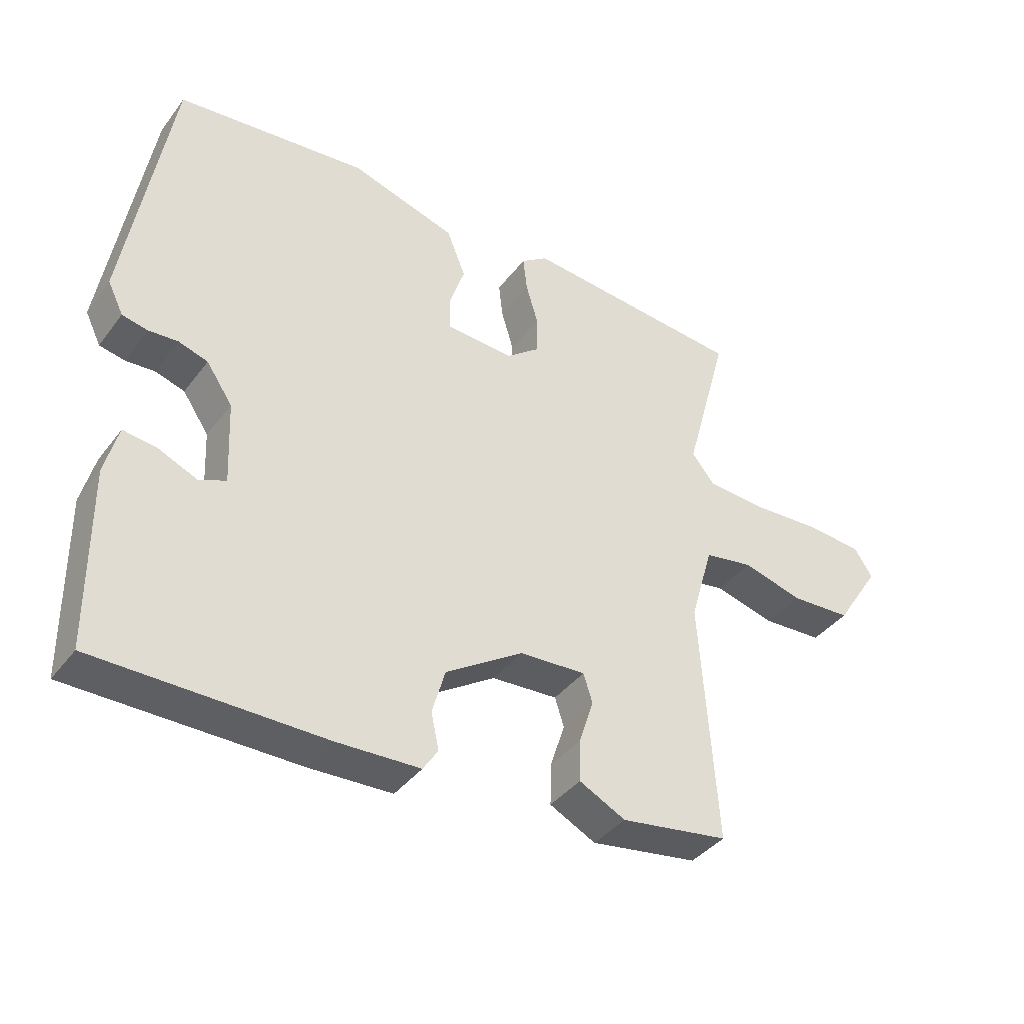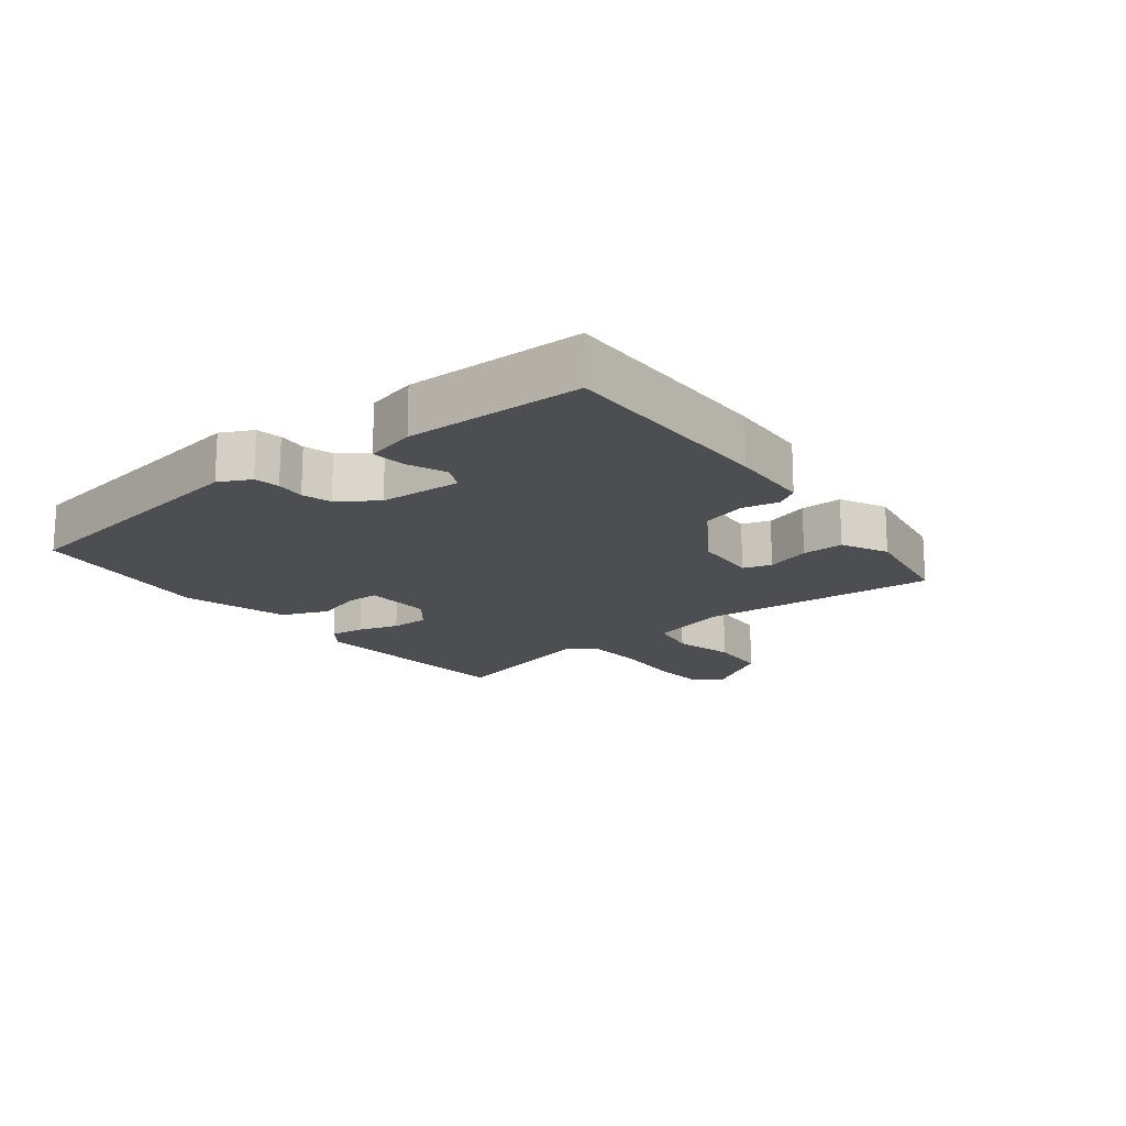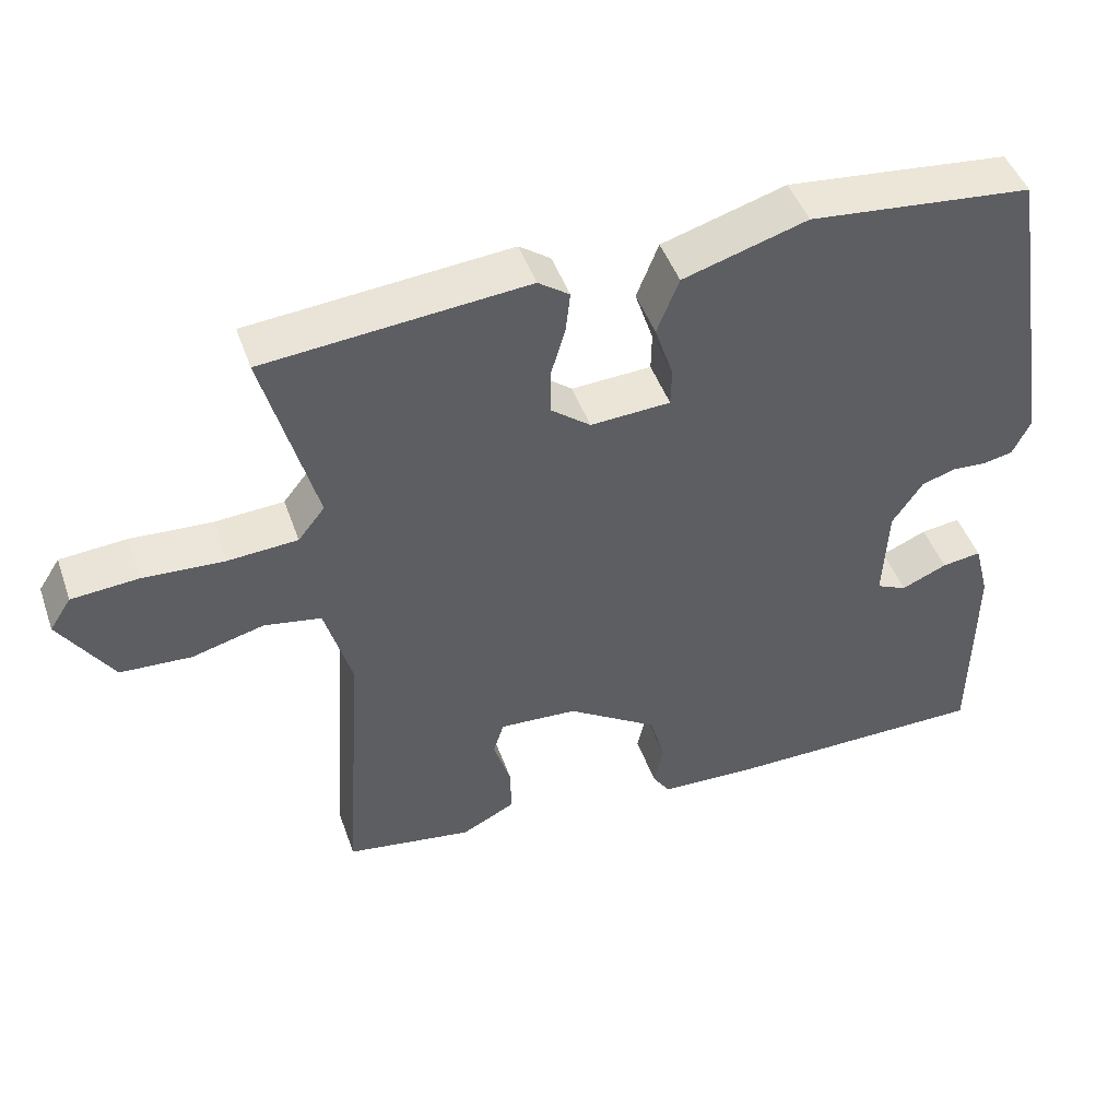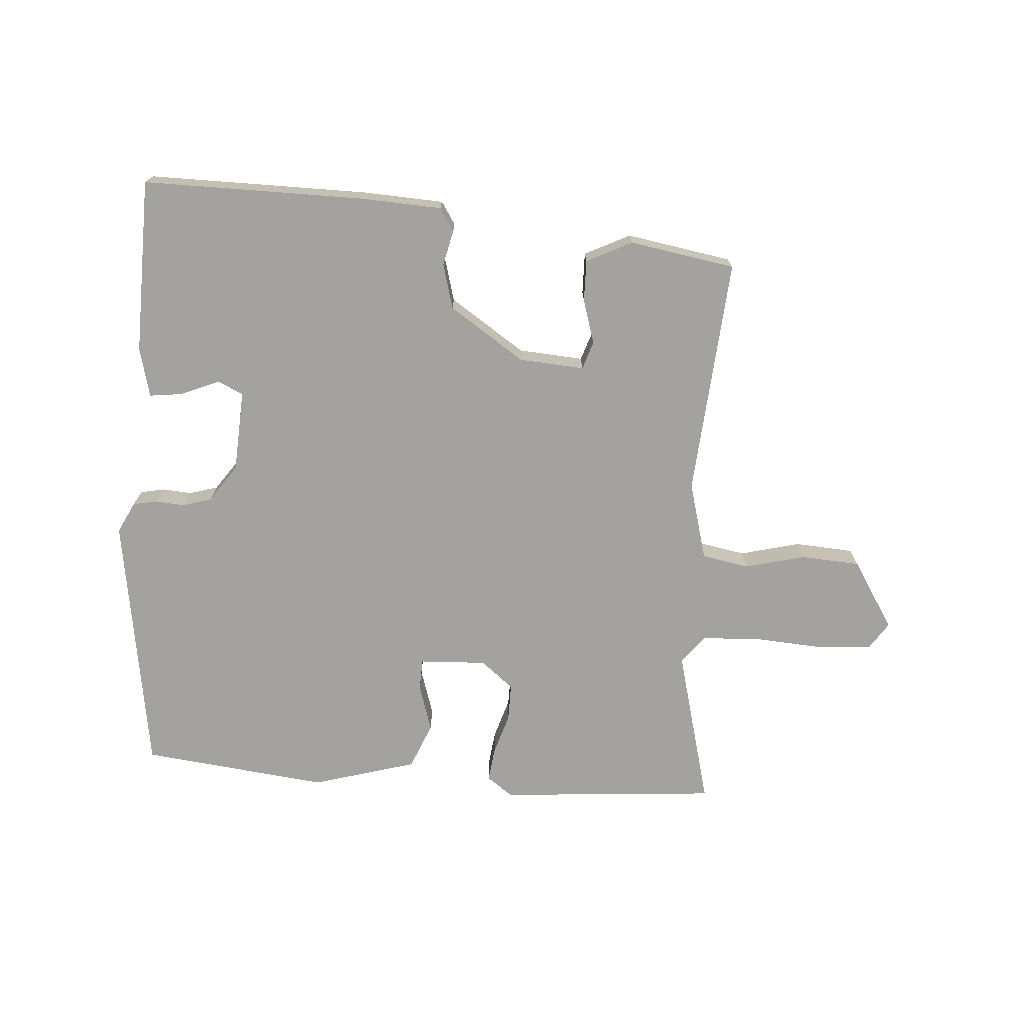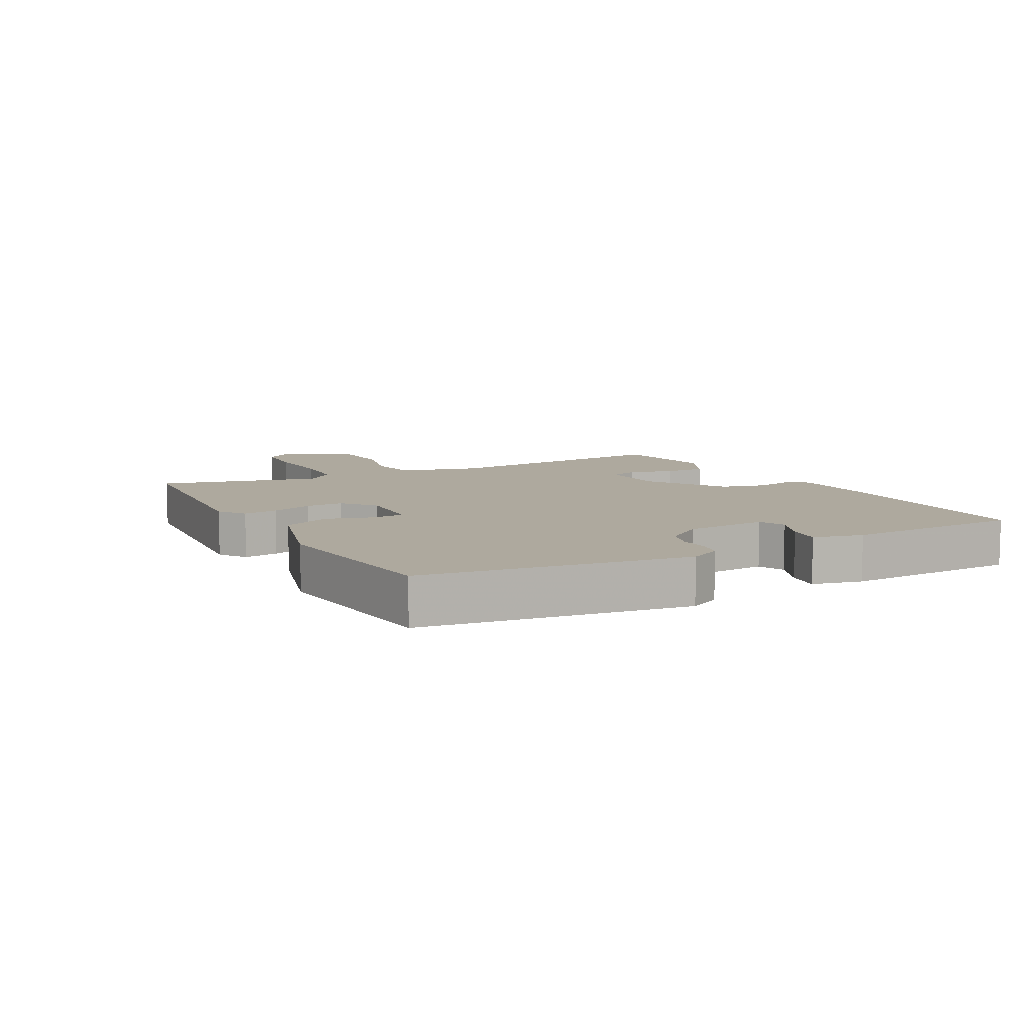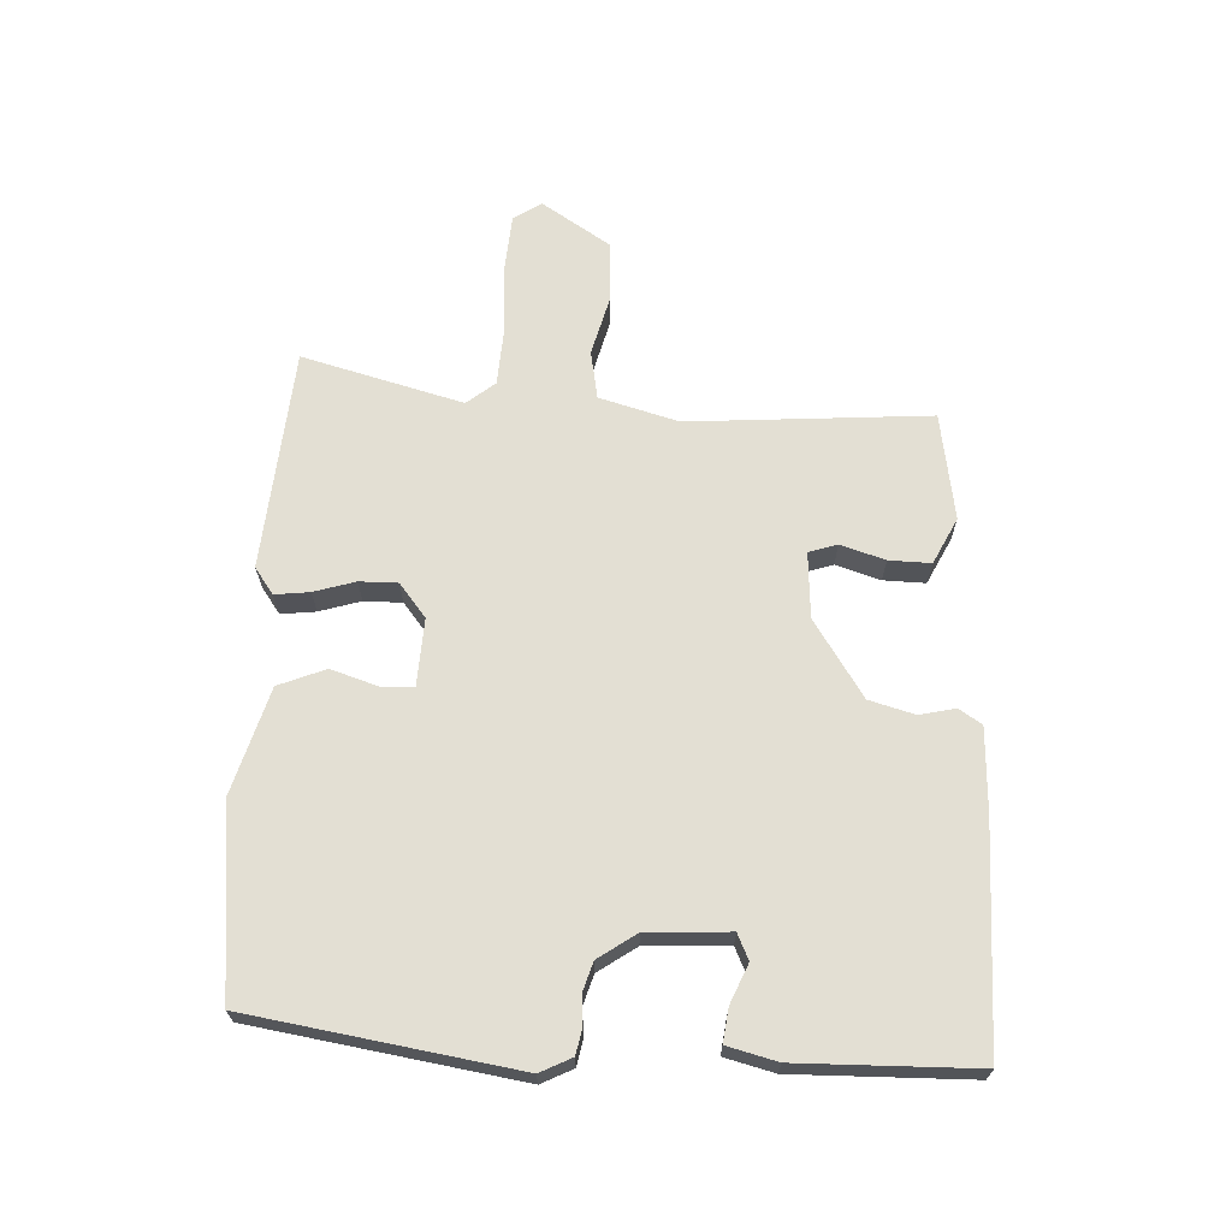
<metadata>
{"format":"obj","ext":"obj","renderer":"f3d","projection":"perspective","resolution":1024,"background":"white","views":[{"elev":-39.3,"azim":146.9,"up":"+Z"},{"elev":-17.1,"azim":127.4,"up":"+Y"},{"elev":46.5,"azim":-19.0,"up":"+Z"},{"elev":-72.5,"azim":175.3,"up":"+Y"},{"elev":9.0,"azim":60.9,"up":"+Y"},{"elev":66.9,"azim":92.3,"up":"+Y"}]}
</metadata>
<code>
v 0.462 0.07 -0.528
v 0.114 0.07 -0.53
v -0.013 0.07 -0.525
v -0.036 0.07 -0.49
v -0.024 0.07 -0.434
v -0.044 0.07 -0.364
v -0.163 0.07 -0.287
v -0.265 0.07 -0.281
v -0.279 0.07 -0.325
v -0.257 0.07 -0.394
v -0.255 0.07 -0.459
v -0.326 0.07 -0.495
v -0.492 0.07 -0.469
v -0.467 0.07 -0.094
v -0.502 0.07 0.028
v -0.577 0.07 0.041
v -0.671 0.07 0.016
v -0.764 0.07 0.021
v -0.833 0.07 0.127
v -0.805 0.07 0.17
v -0.718 0.07 0.177
v -0.611 0.07 0.171
v -0.52 0.07 0.177
v -0.485 0.07 0.221
v -0.553 0.07 0.47
v -0.21 0.07 0.501
v -0.169 0.07 0.472
v -0.175 0.07 0.418
v -0.194 0.07 0.354
v -0.194 0.07 0.295
v -0.142 0.07 0.254
v -0.037 0.07 0.26
v -0.036 0.07 0.31
v -0.06 0.07 0.383
v -0.031 0.07 0.456
v 0.132 0.07 0.505
v 0.425 0.07 0.475
v 0.492 0.07 0.064
v 0.468 0.07 0.015
v 0.429 0.07 0.007
v 0.384 0.07 0.01
v 0.339 0.07 -0.004
v 0.299 0.07 -0.063
v 0.293 0.07 -0.191
v 0.333 0.07 -0.209
v 0.393 0.07 -0.183
v 0.445 0.07 -0.176
v 0.465 0.07 -0.253
v 0.462 0 -0.528
v 0.114 0 -0.53
v -0.013 0 -0.525
v -0.036 0 -0.49
v -0.024 0 -0.434
v -0.044 0 -0.364
v -0.163 0 -0.287
v -0.265 0 -0.281
v -0.279 0 -0.325
v -0.257 0 -0.394
v -0.255 0 -0.459
v -0.326 0 -0.495
v -0.492 0 -0.469
v -0.467 0 -0.094
v -0.502 0 0.028
v -0.577 0 0.041
v -0.671 0 0.016
v -0.764 0 0.021
v -0.833 0 0.127
v -0.805 0 0.17
v -0.718 0 0.177
v -0.611 0 0.171
v -0.52 0 0.177
v -0.485 0 0.221
v -0.553 0 0.47
v -0.21 0 0.501
v -0.169 0 0.472
v -0.175 0 0.418
v -0.194 0 0.354
v -0.194 0 0.295
v -0.142 0 0.254
v -0.037 0 0.26
v -0.036 0 0.31
v -0.06 0 0.383
v -0.031 0 0.456
v 0.132 0 0.505
v 0.425 0 0.475
v 0.492 0 0.064
v 0.468 0 0.015
v 0.429 0 0.007
v 0.384 0 0.01
v 0.339 0 -0.004
v 0.299 0 -0.063
v 0.293 0 -0.191
v 0.333 0 -0.209
v 0.393 0 -0.183
v 0.445 0 -0.176
v 0.465 0 -0.253
f 3 4 5
f 2 3 5
f 1 2 5
f 48 1 5
f 47 48 5
f 46 47 5
f 45 46 5
f 44 45 5 6
f 43 44 6 7
f 42 43 7 8
f 39 40 41
f 38 39 41
f 37 38 41
f 36 37 41
f 35 36 41
f 34 35 41
f 33 34 41
f 32 33 41 42
f 31 32 42 8
f 27 28 29
f 26 27 29
f 25 26 29
f 24 25 29
f 23 24 29 30
f 20 21 22
f 19 20 22
f 18 19 22
f 17 18 22
f 16 17 22
f 15 16 22 23
f 31 8 9
f 30 31 9
f 23 30 9
f 15 23 9
f 14 15 9
f 12 13 14
f 11 12 14
f 10 11 14
f 9 10 14
f 53 52 51
f 53 51 50
f 53 50 49
f 53 49 96
f 53 96 95
f 53 95 94
f 53 94 93
f 54 53 93 92
f 55 54 92 91
f 56 55 91 90
f 89 88 87
f 89 87 86
f 89 86 85
f 89 85 84
f 89 84 83
f 89 83 82
f 89 82 81
f 90 89 81 80
f 56 90 80 79
f 77 76 75
f 77 75 74
f 77 74 73
f 77 73 72
f 78 77 72 71
f 70 69 68
f 70 68 67
f 70 67 66
f 70 66 65
f 70 65 64
f 71 70 64 63
f 57 56 79
f 57 79 78
f 57 78 71
f 57 71 63
f 57 63 62
f 62 61 60
f 62 60 59
f 62 59 58
f 62 58 57
f 1 49 50 2
f 2 50 51 3
f 3 51 52 4
f 4 52 53 5
f 5 53 54 6
f 6 54 55 7
f 7 55 56 8
f 8 56 57 9
f 9 57 58 10
f 10 58 59 11
f 11 59 60 12
f 12 60 61 13
f 13 61 62 14
f 14 62 63 15
f 15 63 64 16
f 16 64 65 17
f 17 65 66 18
f 18 66 67 19
f 19 67 68 20
f 20 68 69 21
f 21 69 70 22
f 22 70 71 23
f 23 71 72 24
f 24 72 73 25
f 25 73 74 26
f 26 74 75 27
f 27 75 76 28
f 28 76 77 29
f 29 77 78 30
f 30 78 79 31
f 31 79 80 32
f 32 80 81 33
f 33 81 82 34
f 34 82 83 35
f 35 83 84 36
f 36 84 85 37
f 37 85 86 38
f 38 86 87 39
f 39 87 88 40
f 40 88 89 41
f 41 89 90 42
f 42 90 91 43
f 43 91 92 44
f 44 92 93 45
f 45 93 94 46
f 46 94 95 47
f 47 95 96 48
f 48 96 49 1

</code>
